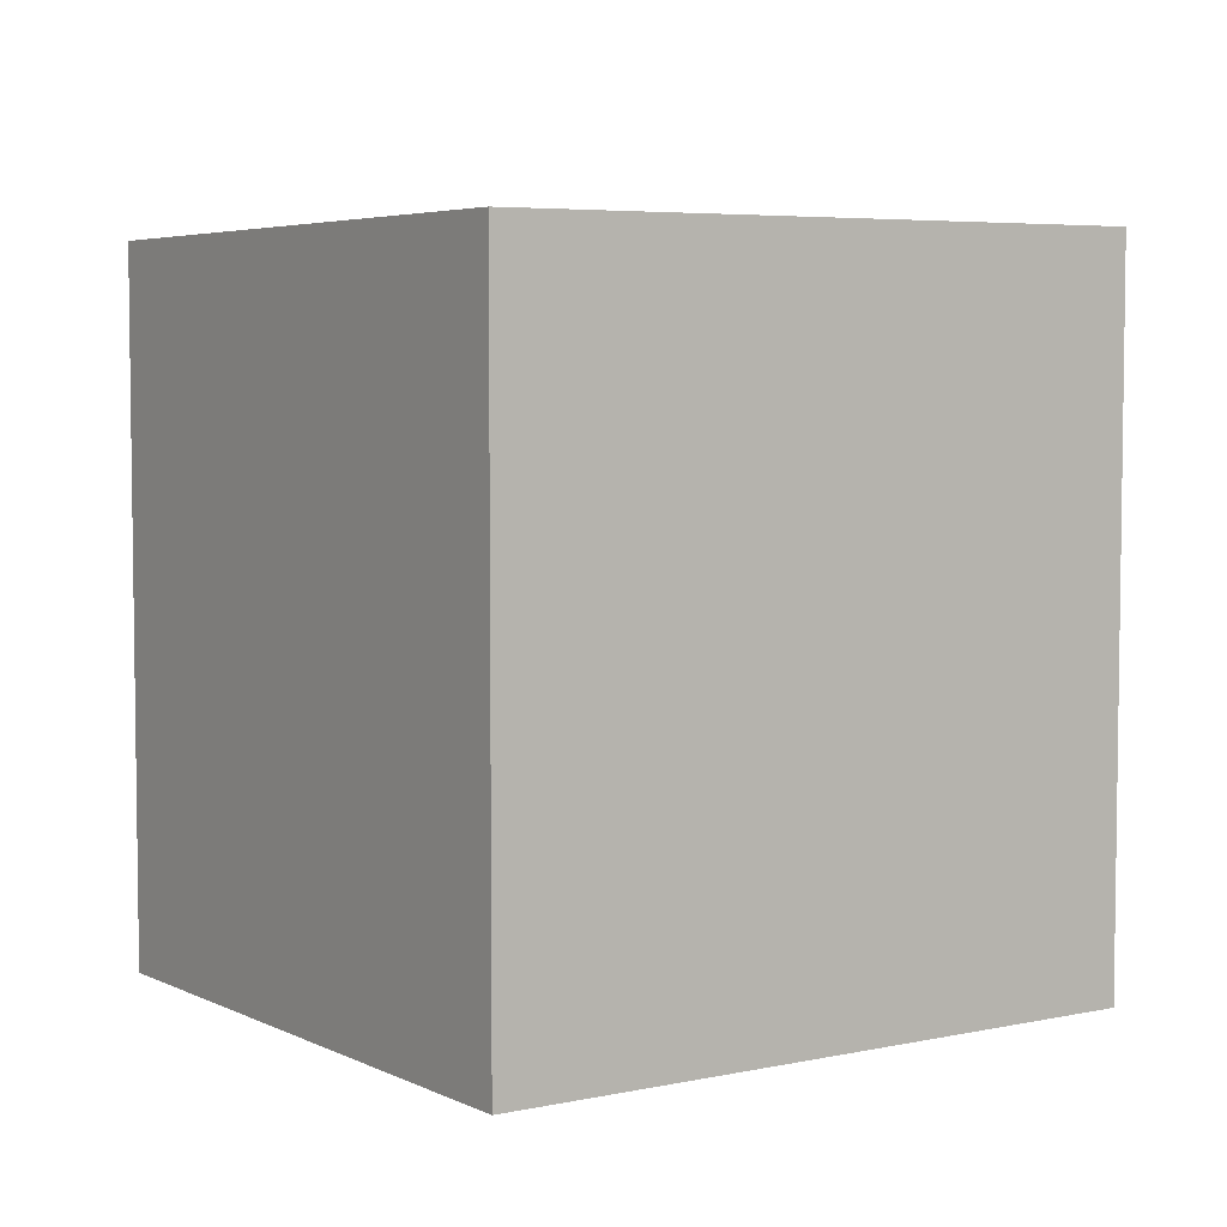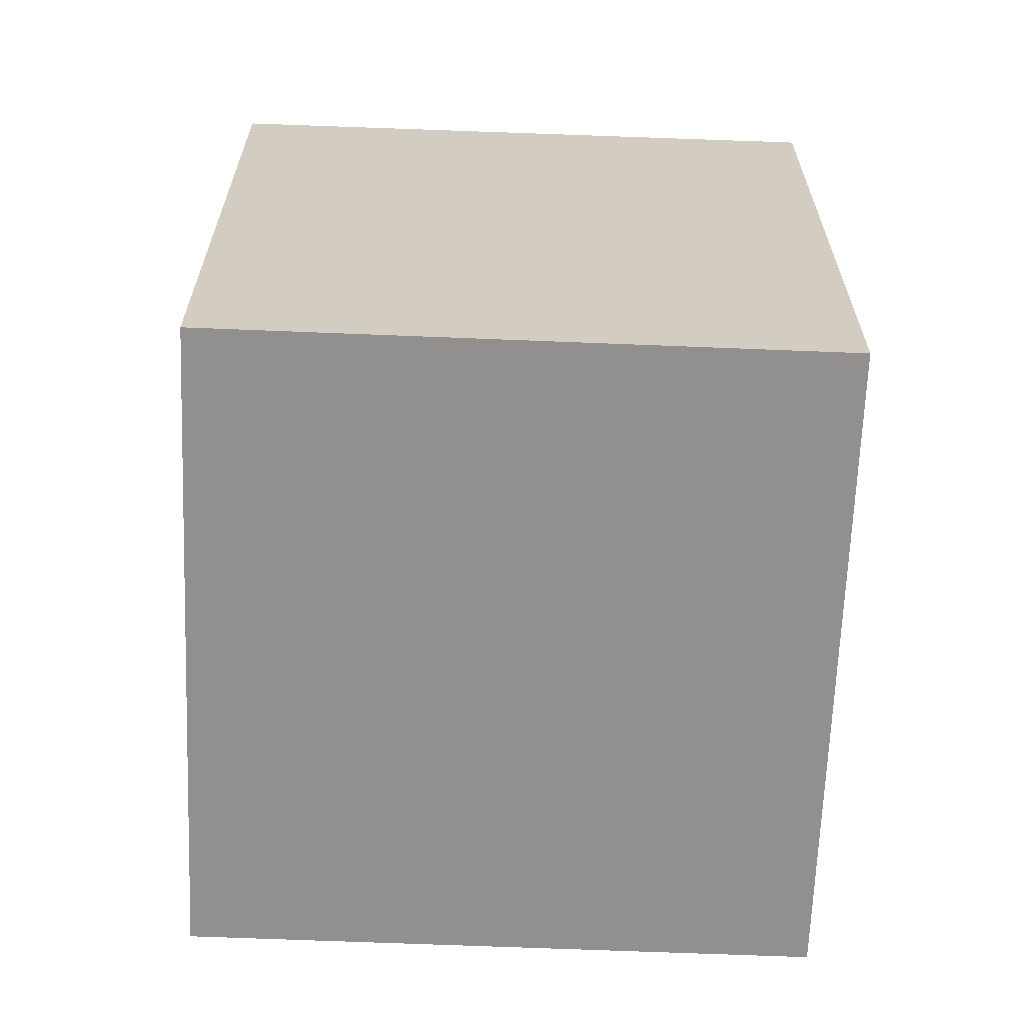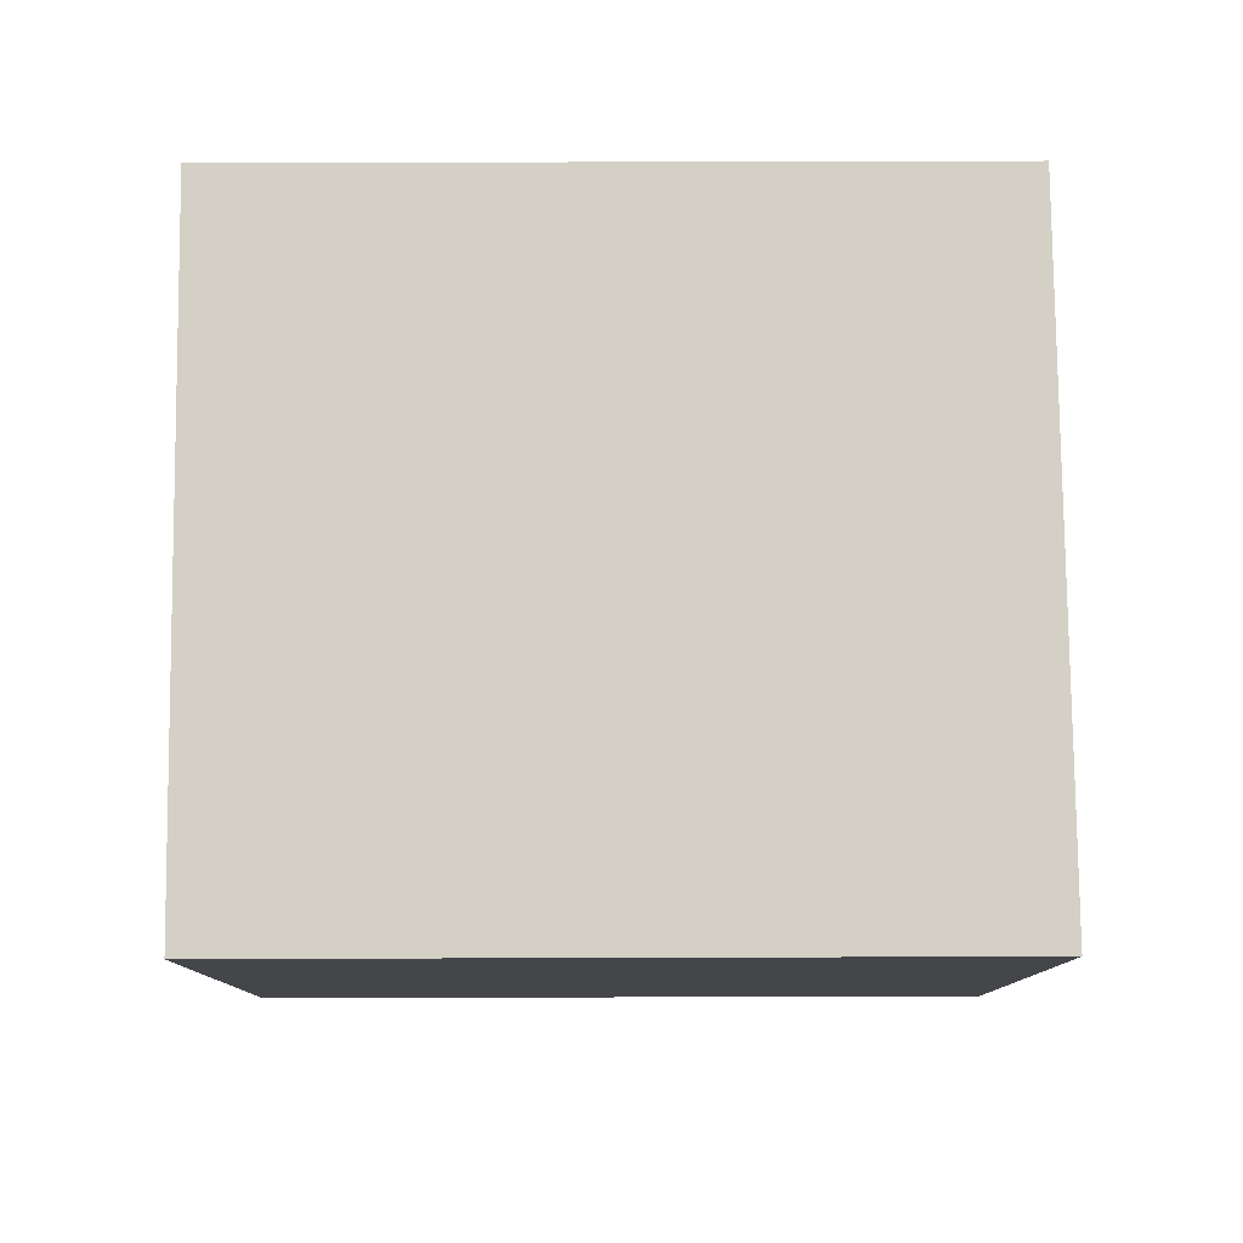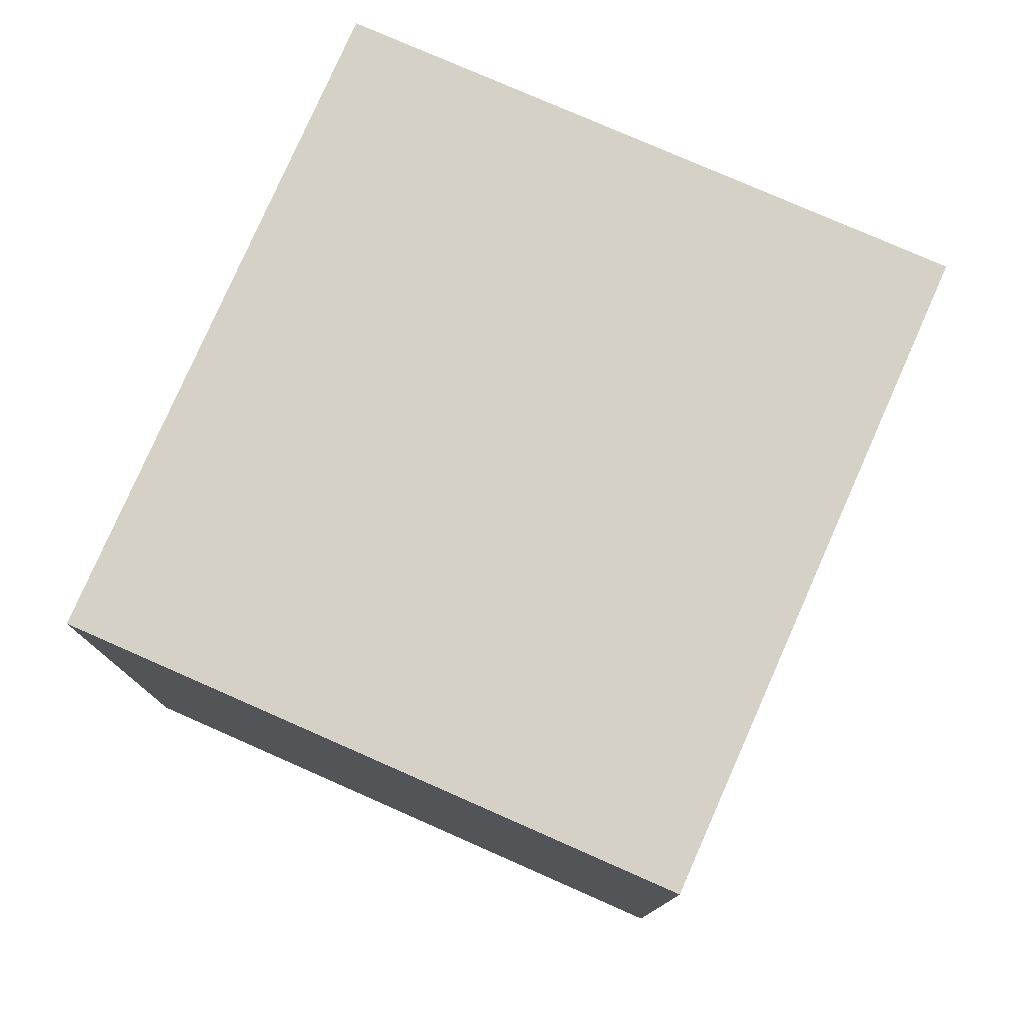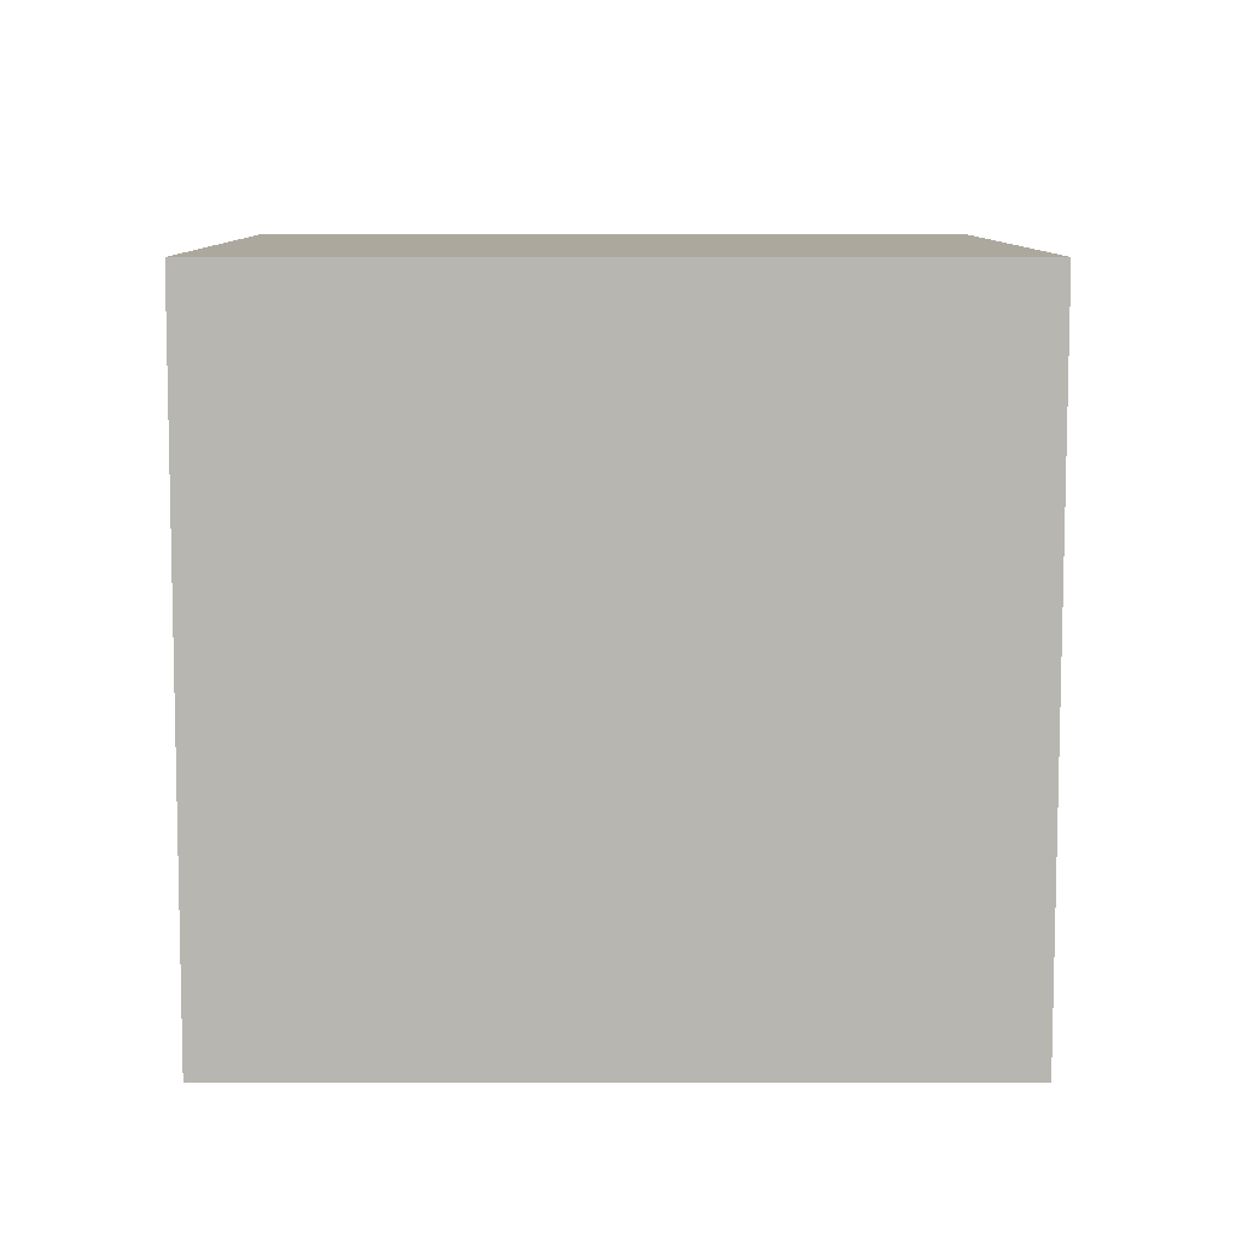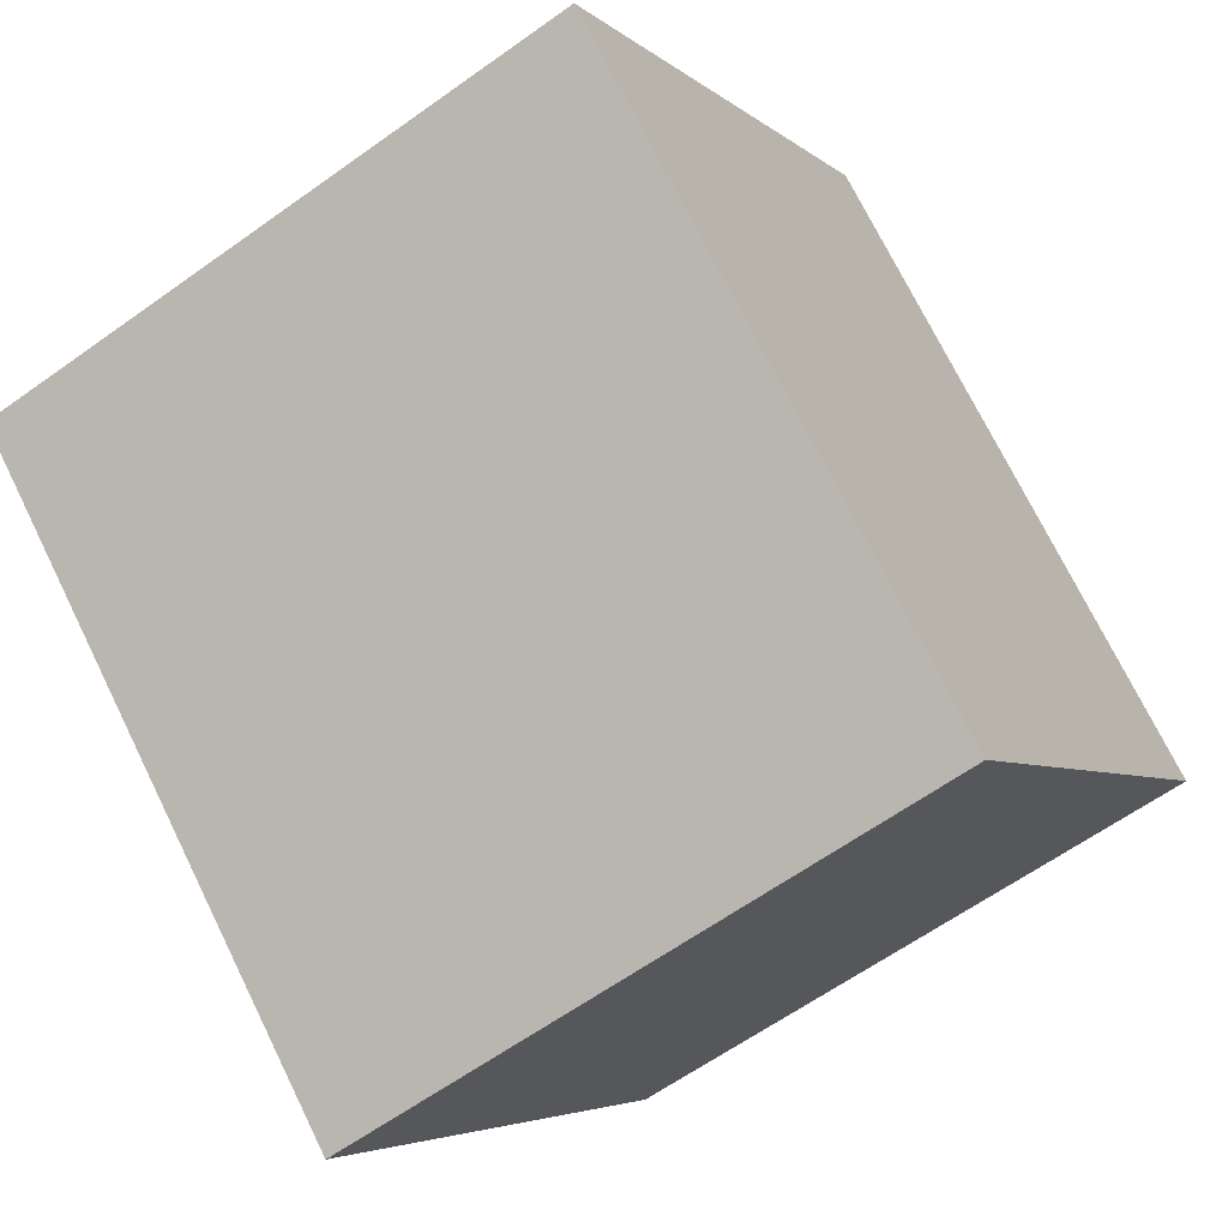
<metadata>
{"format":"obj","ext":"obj","renderer":"f3d","projection":"perspective","resolution":1024,"background":"white","views":[{"elev":5.3,"azim":-98.1,"up":"+Z"},{"elev":-65.7,"azim":-156.0,"up":"+Z"},{"elev":54.2,"azim":-90.2,"up":"+Y"},{"elev":78.9,"azim":-129.9,"up":"+Z"},{"elev":-17.6,"azim":-90.0,"up":"+Y"},{"elev":73.0,"azim":-26.2,"up":"+Y"}]}
</metadata>
<code>
v -1925 -2516 2.653
v -1926 -2514 2.658
v -1924 -2512 2.624
v -1923 -2515 2.619
v -1926 -2514 2.658
v -1925 -2516 2.653
v -1925 -2516 0
v -1926 -2514 0
v -1924 -2512 2.624
v -1926 -2514 2.658
v -1926 -2514 0
v -1924 -2512 0
v -1923 -2515 2.619
v -1924 -2512 2.624
v -1924 -2512 0
v -1923 -2515 0
v -1925 -2516 2.653
v -1923 -2515 2.619
v -1923 -2515 0
v -1925 -2516 0
v -1925 -2516 0
v -1926 -2514 0
v -1924 -2512 0
v -1923 -2515 0
f 2 3 4 1
f 6 7 8 5
f 10 11 12 9
f 14 15 16 13
f 18 19 20 17
f 22 23 24 21

</code>
